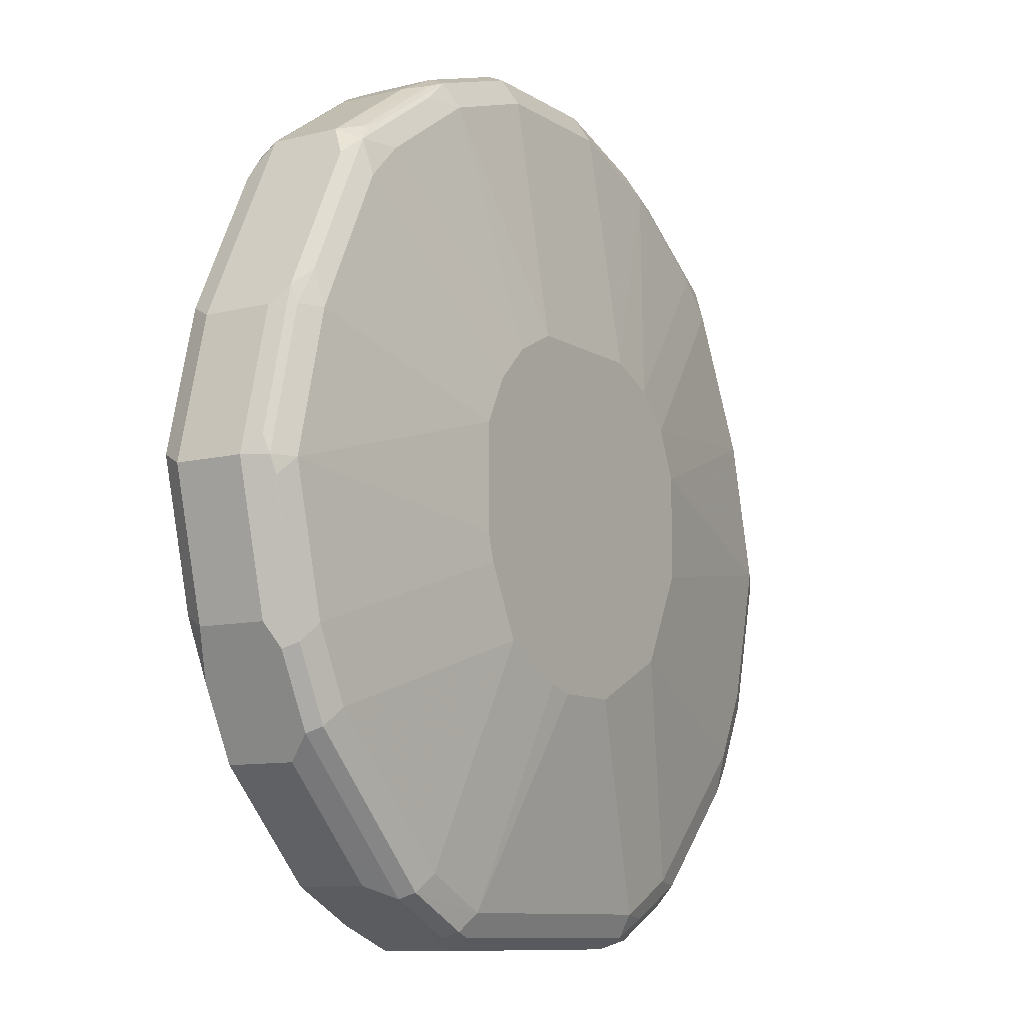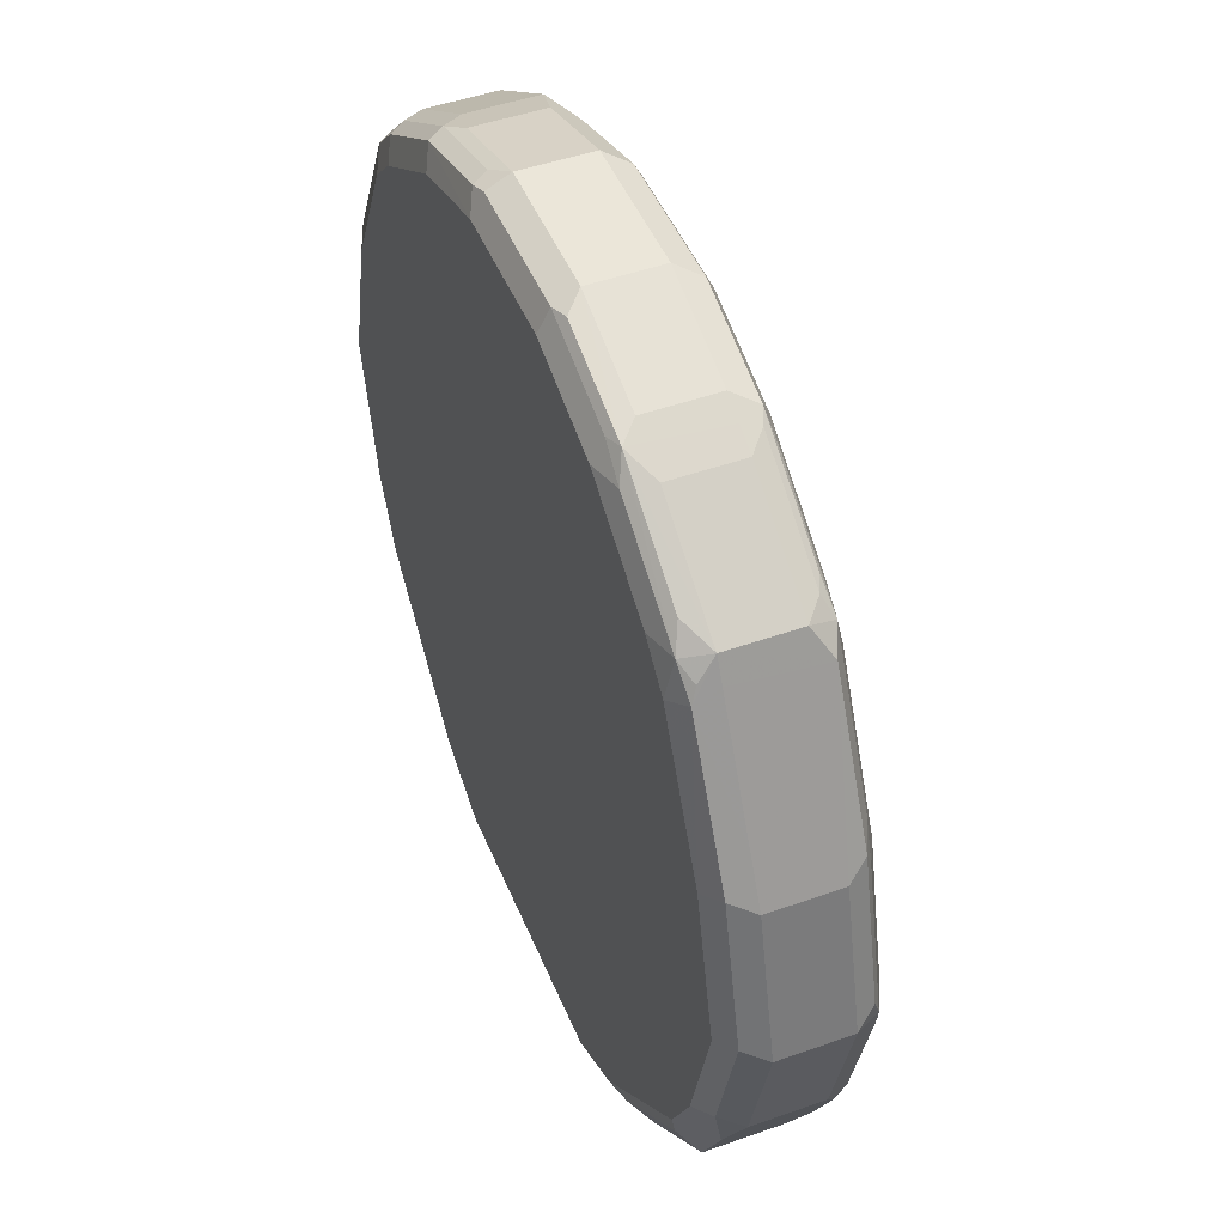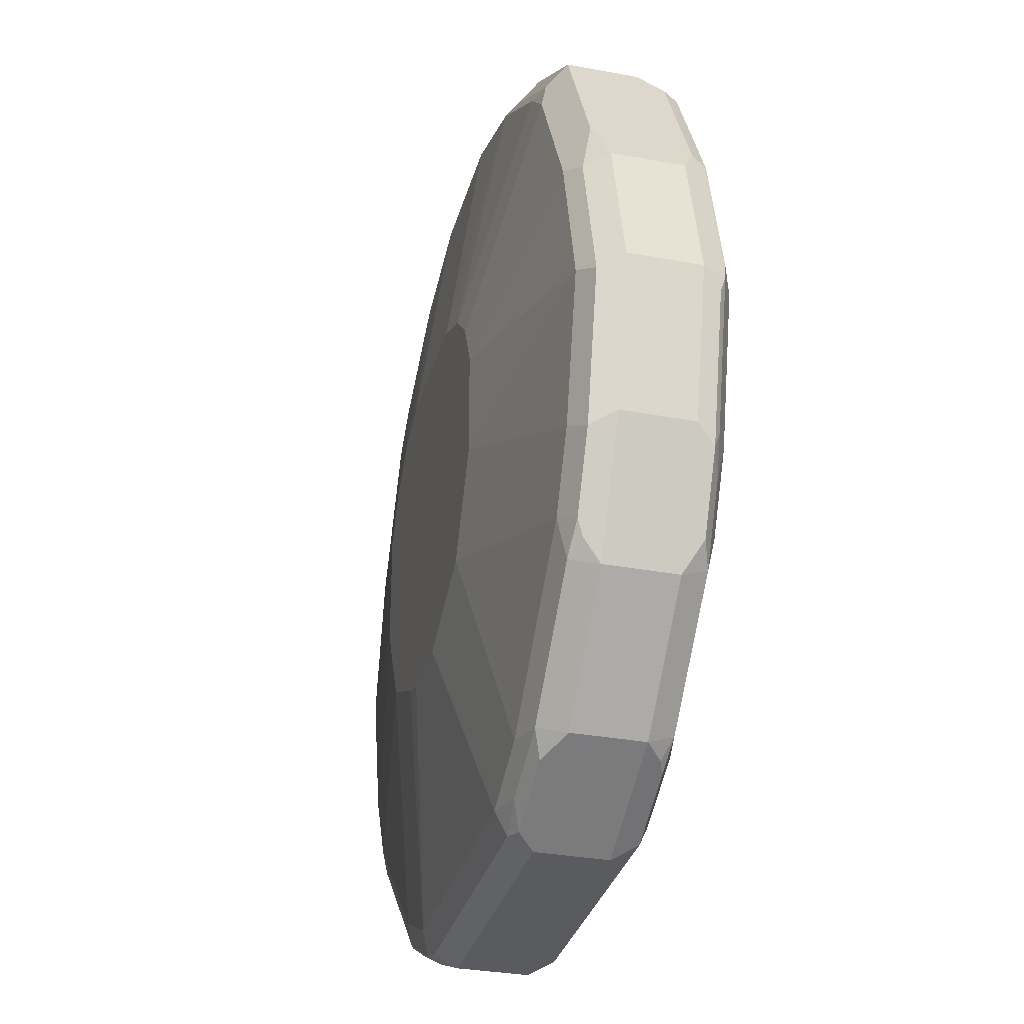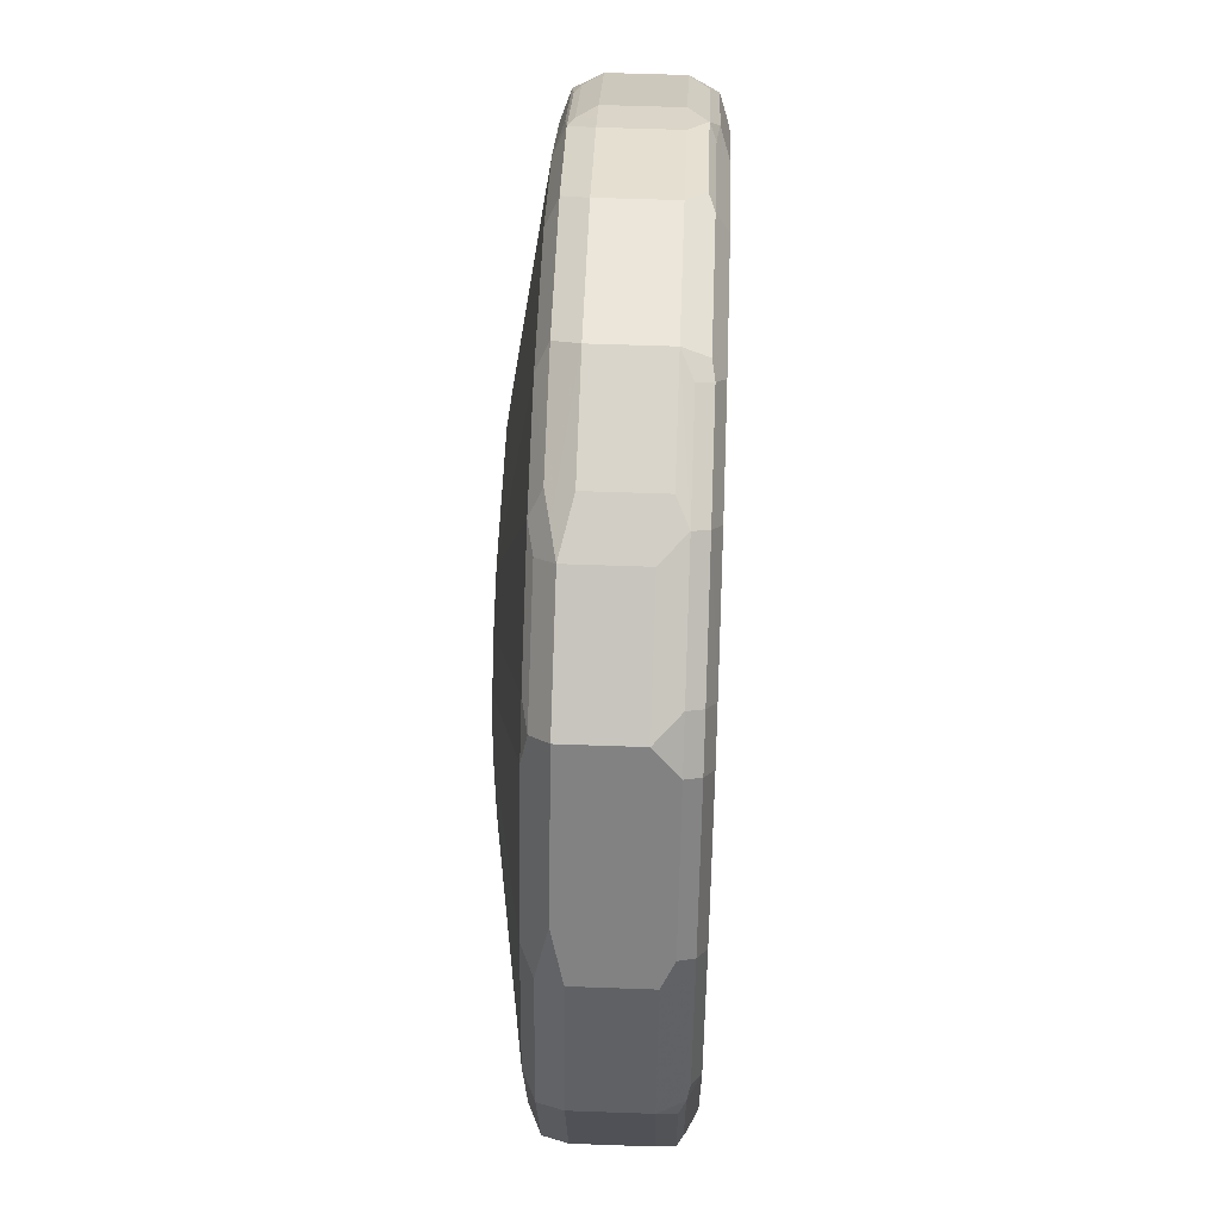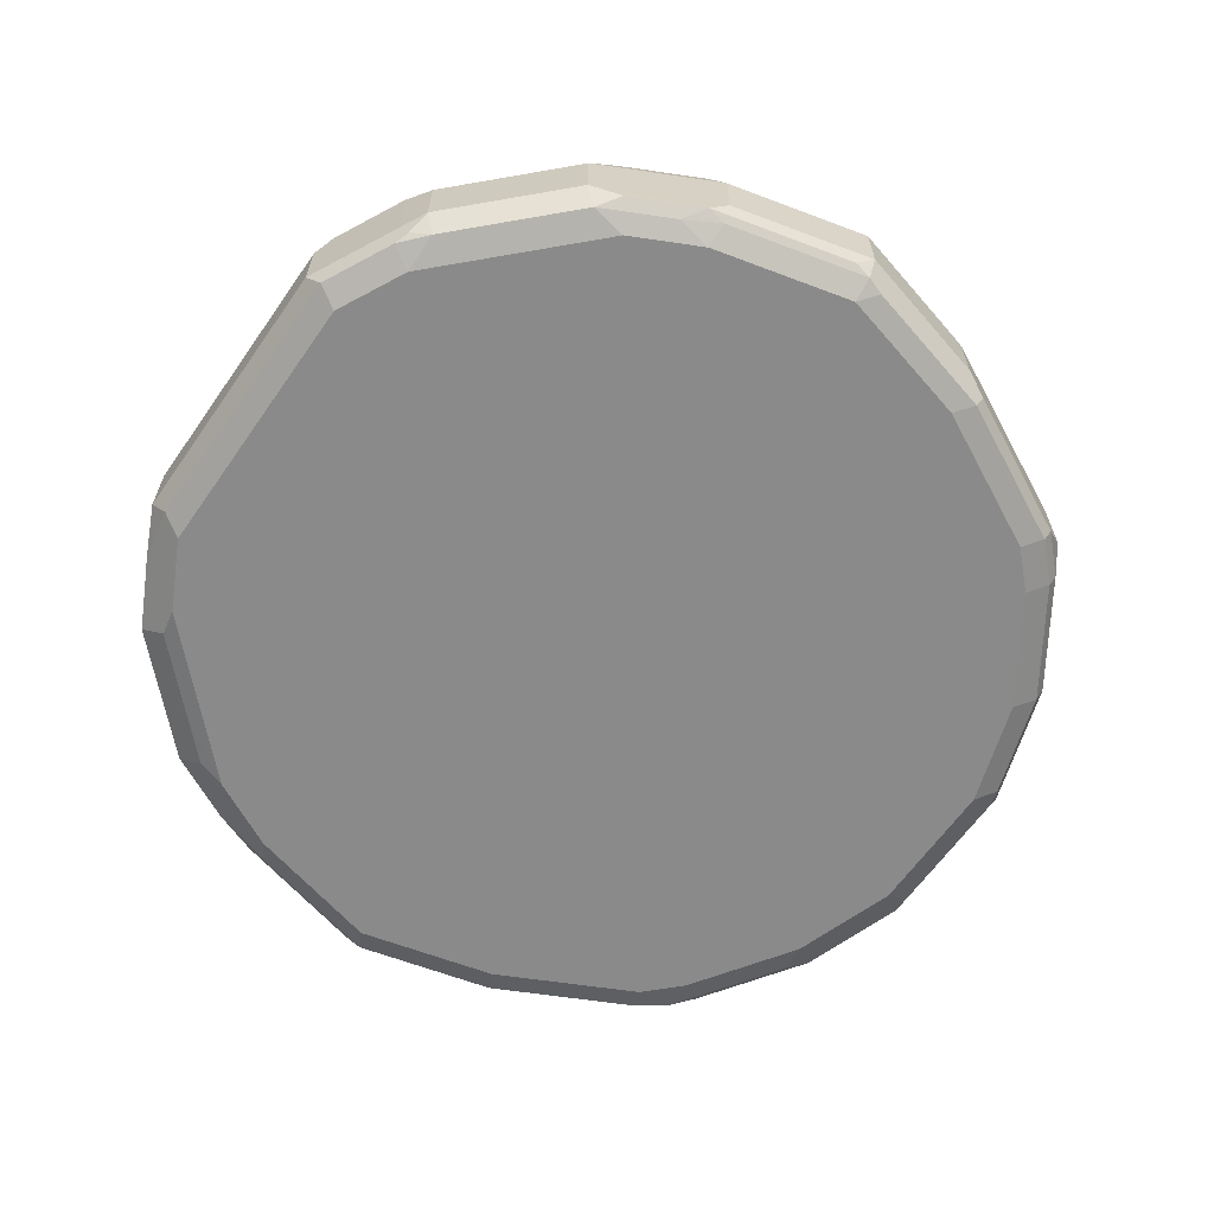
<metadata>
{"format":"obj","ext":"obj","renderer":"f3d","projection":"perspective","resolution":1024,"background":"white","views":[{"elev":-9.8,"azim":122.9,"up":"+Z"},{"elev":47.4,"azim":68.2,"up":"+Z"},{"elev":-32.2,"azim":-104.6,"up":"+Z"},{"elev":55.6,"azim":-87.8,"up":"+Z"},{"elev":-63.6,"azim":-125.0,"up":"+Y"}]}
</metadata>
<code>
v -0.03278 -0.7054 -0.2133
v -0.02731 -0.6945 -0.2188
v -0.07653 -0.6945 -0.2352
v -0.09023 -0.6972 -0.2379
v -0.082 -0.7054 -0.2297
v -0.03278 -0.7382 -0.2133
v 0.03278 -0.7054 -0.2133
v -0.03278 -0.689 -0.2297
v 0.03825 -0.6945 -0.2188
v -0.082 -0.689 -0.2461
v -0.0957 -0.6918 -0.2488
v -0.1039 -0.7 -0.2407
v -0.09294 -0.7109 -0.2352
v -0.082 -0.7382 -0.2297
v -0.09294 -0.7437 -0.2352
v -0.04371 -0.7437 -0.2188
v -0.041 -0.7505 -0.2215
v -0.03278 -0.7492 -0.2188
v 0.03278 -0.7382 -0.2133
v 0.082 -0.7054 -0.2297
v 0.08747 -0.6945 -0.2352
v -0.03282 -0.6726 -0.3446
v 0.03278 -0.689 -0.2297
v -0.05574 -0.6726 -0.3544
v -0.1312 -0.689 -0.2789
v -0.1449 -0.6918 -0.2816
v -0.1531 -0.7 -0.2735
v -0.1039 -0.7328 -0.2407
v -0.09023 -0.7505 -0.2379
v -0.1531 -0.7328 -0.2735
v -0.1422 -0.7437 -0.268
v -0.03278 -0.7547 -0.2297
v 0.03278 -0.7492 -0.2188
v 0.041 -0.7464 -0.2174
v 0.09023 -0.7464 -0.2338
v 0.082 -0.7382 -0.2297
v 0.09294 -0.7054 -0.2352
v 0.09432 -0.6972 -0.2379
v 0.082 -0.689 -0.2461
v 0.1367 -0.6945 -0.268
v 0.1497 -0.6931 -0.2789
v 0.1005 -0.6931 -0.2461
v 0.03278 -0.6726 -0.3446
v -0.07215 -0.6726 -0.3708
v -0.1476 -0.689 -0.2953
v -0.1859 -0.7 -0.3391
v -0.1586 -0.7109 -0.2844
v -0.082 -0.7547 -0.2461
v -0.1394 -0.7505 -0.2707
v -0.1312 -0.7547 -0.2789
v -0.1586 -0.7437 -0.2844
v 0.03278 -0.7547 -0.2297
v 0.082 -0.7492 -0.2352
v 0.09841 -0.7505 -0.2441
v 0.1476 -0.7505 -0.2769
v 0.1394 -0.7464 -0.2666
v 0.1531 -0.7382 -0.2735
v 0.1039 -0.7382 -0.2407
v 0.1039 -0.7054 -0.2407
v 0.1531 -0.7054 -0.2735
v 0.1435 -0.6972 -0.2707
v 0.05465 -0.6726 -0.3555
v 0.1312 -0.689 -0.2789
v 0.16 -0.6972 -0.2871
v 0.1661 -0.6931 -0.3117
v 0.1476 -0.689 -0.2953
v -0.082 -0.6726 -0.3937
v -0.1805 -0.689 -0.3609
v -0.1914 -0.6945 -0.3664
v -0.1969 -0.7054 -0.3609
v -0.1859 -0.7328 -0.3391
v -0.1558 -0.7505 -0.2871
v -0.1476 -0.7547 -0.2953
v -0.1969 -0.7382 -0.3609
v -0.1914 -0.7437 -0.35
v 0.082 -0.7547 -0.2461
v 0.1312 -0.7547 -0.2789
v 0.1476 -0.7547 -0.2953
v 0.1586 -0.7492 -0.2898
v 0.1558 -0.7464 -0.283
v 0.1586 -0.7382 -0.2844
v 0.07106 -0.6726 -0.3719
v 0.1859 -0.7382 -0.3391
v 0.1969 -0.7382 -0.3609
v 0.1969 -0.7054 -0.3609
v 0.1927 -0.6972 -0.3527
v 0.1825 -0.6931 -0.3446
v 0.1805 -0.689 -0.3609
v 0.082 -0.6726 -0.3937
v -0.082 -0.6726 -0.4429
v -0.1969 -0.689 -0.4265
v -0.2078 -0.6945 -0.432
v -0.2133 -0.7054 -0.4265
v -0.1886 -0.7505 -0.3527
v -0.1805 -0.7547 -0.3609
v -0.2133 -0.7382 -0.4265
v -0.1914 -0.7492 -0.3609
v 0.1805 -0.7547 -0.3609
v 0.1914 -0.7492 -0.3555
v 0.2133 -0.7382 -0.4265
v 0.2133 -0.7054 -0.4265
v 0.2091 -0.6972 -0.4183
v 0.1914 -0.6945 -0.3609
v 0.1969 -0.689 -0.4265
v 0.082 -0.6726 -0.4429
v -0.07653 -0.6726 -0.4539
v -0.1805 -0.689 -0.4921
v -0.1914 -0.6945 -0.4976
v -0.1969 -0.7054 -0.4921
v -0.205 -0.7505 -0.4183
v -0.1969 -0.7547 -0.4265
v -0.2091 -0.7464 -0.4347
v -0.2078 -0.7492 -0.4265
v -0.1969 -0.7382 -0.4921
v -0.1927 -0.7464 -0.5004
v 0.1969 -0.7547 -0.4265
v 0.2078 -0.7492 -0.4211
v 0.1969 -0.7382 -0.4921
v 0.1969 -0.7054 -0.4921
v 0.1914 -0.7 -0.5031
v 0.2078 -0.6945 -0.4265
v 0.205 -0.6931 -0.4347
v 0.1886 -0.6931 -0.5004
v 0.1805 -0.689 -0.4921
v 0.07845 -0.6726 -0.4558
v -0.06012 -0.6726 -0.4867
v -0.164 -0.689 -0.525
v -0.1914 -0.7054 -0.5031
v -0.175 -0.6945 -0.5304
v -0.1695 -0.7054 -0.5468
v -0.1805 -0.7547 -0.4921
v -0.1914 -0.7492 -0.4921
v -0.1914 -0.7382 -0.5031
v -0.1825 -0.7505 -0.5085
v -0.1695 -0.7382 -0.5468
v -0.1763 -0.7464 -0.5332
v 0.1805 -0.7547 -0.4921
v 0.1914 -0.7492 -0.4867
v 0.1859 -0.7437 -0.514
v 0.1914 -0.7328 -0.5031
v 0.1695 -0.7109 -0.5468
v 0.175 -0.7 -0.5359
v 0.1914 -0.6945 -0.4921
v 0.1722 -0.6931 -0.5332
v 0.164 -0.689 -0.525
v 0.06204 -0.6726 -0.4886
v -0.04923 -0.6726 -0.4921
v -0.09841 -0.689 -0.5906
v -0.1148 -0.689 -0.5742
v -0.164 -0.6931 -0.5434
v -0.1312 -0.6931 -0.5762
v -0.1722 -0.6972 -0.5373
v -0.1367 -0.7054 -0.5796
v -0.164 -0.7547 -0.525
v -0.1661 -0.7505 -0.5413
v -0.1367 -0.7382 -0.5796
v -0.1333 -0.7505 -0.5742
v 0.164 -0.7547 -0.525
v 0.1695 -0.7437 -0.5468
v 0.1367 -0.7109 -0.5796
v 0.1094 -0.7 -0.6015
v 0.1586 -0.7 -0.5523
v 0.1066 -0.6931 -0.5988
v 0.1148 -0.689 -0.5742
v 0.02923 -0.6726 -0.505
v 0.09841 -0.689 -0.5906
v -0.01641 -0.6726 -0.5085
v -0.06559 -0.689 -0.607
v -0.1148 -0.6931 -0.5926
v -0.1203 -0.7054 -0.596
v -0.1148 -0.7547 -0.5742
v -0.1203 -0.7382 -0.596
v -0.1169 -0.7505 -0.5906
v 0.1613 -0.7519 -0.5386
v 0.1148 -0.7547 -0.5742
v 0.1449 -0.7519 -0.555
v 0.1367 -0.7437 -0.5796
v 0.1203 -0.7109 -0.596
v 0.06559 -0.7054 -0.6234
v 0.07653 -0.7 -0.6179
v 0.1094 -0.7328 -0.6015
v 0.07382 -0.6931 -0.6152
v 0.06559 -0.689 -0.607
v 0.01637 -0.6726 -0.5085
v -0.06559 -0.6945 -0.6179
v -0.082 -0.6931 -0.609
v -0.1066 -0.6972 -0.6029
v -0.09841 -0.7547 -0.5906
v -0.1094 -0.7382 -0.6015
v -0.1107 -0.7464 -0.5988
v -0.1039 -0.7492 -0.6015
v 0.09841 -0.7547 -0.5906
v 0.1121 -0.7519 -0.5878
v 0.1203 -0.7437 -0.596
v -0.06559 -0.7054 -0.6234
v 0.06559 -0.6945 -0.6179
v 0.06559 -0.7382 -0.6234
v -0.07382 -0.6972 -0.6193
v -0.06559 -0.7382 -0.6234
v -0.06559 -0.7547 -0.607
v -0.07106 -0.7492 -0.6179
v 0.1066 -0.7464 -0.5988
v 0.06559 -0.7547 -0.607
v 0.07929 -0.7519 -0.6043
v 0.08747 -0.7437 -0.6124
v 0.07382 -0.7464 -0.6152
v 0.06012 -0.7492 -0.6179
f 1 2 3
f 121 143 123
f 120 159 141
f 120 140 159
f 120 143 121
f 120 123 143
f 120 144 123
f 120 142 144
f 120 141 142
f 118 120 119
f 118 140 120
f 118 159 140
f 118 139 159
f 118 138 139
f 116 138 117
f 116 137 138
f 115 155 134
f 115 136 155
f 115 135 136
f 115 133 135
f 115 134 132
f 114 133 115
f 121 123 122
f 123 144 145
f 123 145 124
f 124 145 125
f 137 158 138
f 135 157 155
f 135 156 157
f 135 155 136
f 134 155 154
f 131 134 154
f 131 132 134
f 130 156 135
f 130 153 156
f 130 151 153
f 113 115 132
f 130 150 151
f 129 152 130
f 129 150 152
f 128 135 133
f 128 130 135
f 127 151 150
f 127 149 151
f 127 150 129
f 126 149 127
f 126 148 149
f 125 145 146
f 130 152 150
f 112 115 113
f 111 132 131
f 111 113 132
f 96 112 113
f 94 111 95
f 94 110 111
f 94 113 110
f 94 97 113
f 93 114 96
f 93 109 114
f 93 108 109
f 92 108 93
f 91 107 108
f 96 114 115
f 91 108 92
f 90 106 107
f 89 104 105
f 88 104 89
f 88 121 104
f 88 103 121
f 87 103 88
f 86 103 87
f 86 121 103
f 86 102 121
f 85 102 86
f 90 107 91
f 138 158 159
f 96 115 112
f 98 117 99
f 110 113 111
f 109 133 114
f 109 128 133
f 108 130 128
f 108 129 130
f 108 127 129
f 108 128 109
f 107 127 108
f 106 127 107
f 106 126 127
f 98 116 117
f 105 124 125
f 104 123 124
f 104 122 123
f 104 121 122
f 101 121 102
f 101 120 121
f 101 119 120
f 100 119 101
f 100 118 119
f 100 138 118
f 100 117 138
f 104 124 105
f 85 101 102
f 138 159 139
f 141 161 162
f 182 196 183
f 181 205 197
f 181 194 205
f 179 199 195
f 179 197 199
f 179 182 180
f 179 196 182
f 179 185 196
f 179 195 185
f 177 193 194
f 175 193 176
f 175 192 193
f 173 191 188
f 173 190 191
f 172 190 173
f 172 189 190
f 172 187 189
f 170 187 172
f 169 186 187
f 169 187 170
f 168 196 185
f 185 195 198
f 185 198 186
f 186 198 187
f 187 198 195
f 203 206 204
f 203 207 206
f 202 206 205
f 202 204 206
f 200 207 203
f 200 201 207
f 197 201 199
f 197 207 201
f 197 206 207
f 197 205 206
f 168 183 196
f 194 202 205
f 192 204 202
f 192 203 204
f 192 202 193
f 191 201 200
f 191 199 201
f 190 199 191
f 189 199 190
f 188 191 200
f 187 199 189
f 187 195 199
f 193 202 194
f 168 185 186
f 167 183 168
f 167 184 183
f 154 155 157
f 153 172 156
f 153 170 172
f 151 170 153
f 151 169 170
f 148 151 149
f 148 169 151
f 148 186 169
f 148 168 186
f 147 168 148
f 154 157 171
f 147 167 168
f 146 166 183
f 146 164 166
f 145 164 146
f 145 163 164
f 144 163 145
f 142 163 144
f 142 162 163
f 141 177 160
f 141 159 177
f 141 162 142
f 146 183 165
f 141 160 161
f 156 172 173
f 157 173 188
f 165 183 184
f 163 183 166
f 163 182 183
f 163 166 164
f 161 197 179
f 161 181 197
f 161 194 181
f 161 178 194
f 161 163 162
f 161 182 163
f 156 173 157
f 161 180 182
f 160 178 161
f 160 194 178
f 160 177 194
f 159 193 177
f 159 176 193
f 159 174 176
f 158 176 174
f 158 175 176
f 158 174 159
f 157 188 171
f 161 179 180
f 84 117 100
f 126 147 148
f 84 101 85
f 22 165 184
f 22 146 165
f 22 125 146
f 22 105 125
f 22 89 105
f 22 82 89
f 22 62 82
f 22 43 62
f 21 42 39
f 21 41 42
f 21 40 41
f 21 61 40
f 21 38 61
f 21 39 23
f 20 38 21
f 20 37 38
f 20 35 37
f 20 36 35
f 19 35 36
f 19 34 35
f 19 33 34
f 22 184 167
f 22 167 147
f 22 147 126
f 22 126 106
f 31 72 49
f 31 51 72
f 30 51 31
f 29 50 48
f 29 49 50
f 29 31 49
f 29 48 32
f 27 51 30
f 27 47 51
f 27 46 47
f 18 52 33
f 27 69 46
f 27 45 68
f 26 45 27
f 25 45 26
f 24 45 25
f 24 44 45
f 23 39 43
f 22 44 24
f 22 67 44
f 22 90 67
f 22 106 90
f 27 68 69
f 18 32 52
f 17 29 32
f 17 32 18
f 84 99 117
f 6 15 16
f 6 14 15
f 5 15 14
f 5 13 15
f 5 12 13
f 4 12 5
f 4 11 12
f 3 8 10
f 3 11 4
f 6 17 18
f 3 10 11
f 2 9 23
f 2 8 3
f 1 9 2
f 1 7 9
f 1 19 7
f 1 6 19
f 1 14 6
f 1 5 14
f 1 4 5
f 1 3 4
f 2 23 8
f 32 48 50
f 6 18 33
f 7 19 36
f 15 31 29
f 15 30 31
f 15 28 30
f 15 17 16
f 15 29 17
f 12 15 13
f 12 28 15
f 12 30 28
f 12 27 30
f 11 27 12
f 6 33 19
f 11 26 27
f 10 25 11
f 10 24 25
f 10 22 24
f 9 21 23
f 8 43 22
f 8 23 43
f 8 22 10
f 7 21 9
f 7 20 21
f 7 36 20
f 11 25 26
f 32 50 73
f 6 16 17
f 32 95 111
f 64 84 85
f 64 83 84
f 64 81 83
f 62 66 82
f 62 63 66
f 57 59 58
f 57 60 59
f 57 64 60
f 57 81 64
f 57 79 81
f 64 85 86
f 57 80 79
f 55 80 57
f 55 79 80
f 55 78 79
f 55 77 78
f 54 77 55
f 54 76 77
f 53 76 54
f 52 76 53
f 51 94 72
f 51 75 94
f 55 57 56
f 51 74 75
f 64 86 87
f 65 87 88
f 32 73 95
f 84 100 101
f 79 83 81
f 79 84 83
f 79 99 84
f 79 98 99
f 78 98 79
f 75 97 94
f 74 97 75
f 74 113 97
f 64 87 65
f 74 96 113
f 70 96 74
f 70 93 96
f 69 93 70
f 69 92 93
f 68 92 69
f 68 91 92
f 67 91 68
f 67 90 91
f 66 89 82
f 66 88 89
f 72 94 95
f 51 71 74
f 72 95 73
f 49 72 50
f 35 54 55
f 35 53 54
f 33 35 34
f 33 53 35
f 33 52 53
f 32 76 52
f 32 77 76
f 32 78 77
f 32 98 78
f 32 116 98
f 32 137 116
f 32 158 137
f 32 175 158
f 32 192 175
f 32 200 203
f 32 188 200
f 32 171 188
f 32 154 171
f 32 131 154
f 50 72 73
f 32 111 131
f 35 55 56
f 35 56 57
f 32 203 192
f 35 58 59
f 46 71 51
f 35 57 58
f 46 51 47
f 46 74 71
f 46 70 74
f 46 69 70
f 44 67 68
f 41 61 60
f 41 66 63
f 41 88 66
f 41 65 88
f 44 68 45
f 37 59 38
f 41 64 65
f 38 59 60
f 38 60 61
f 39 42 41
f 39 62 43
f 39 41 63
f 39 63 62
f 40 61 41
f 41 60 64
f 35 59 37

</code>
